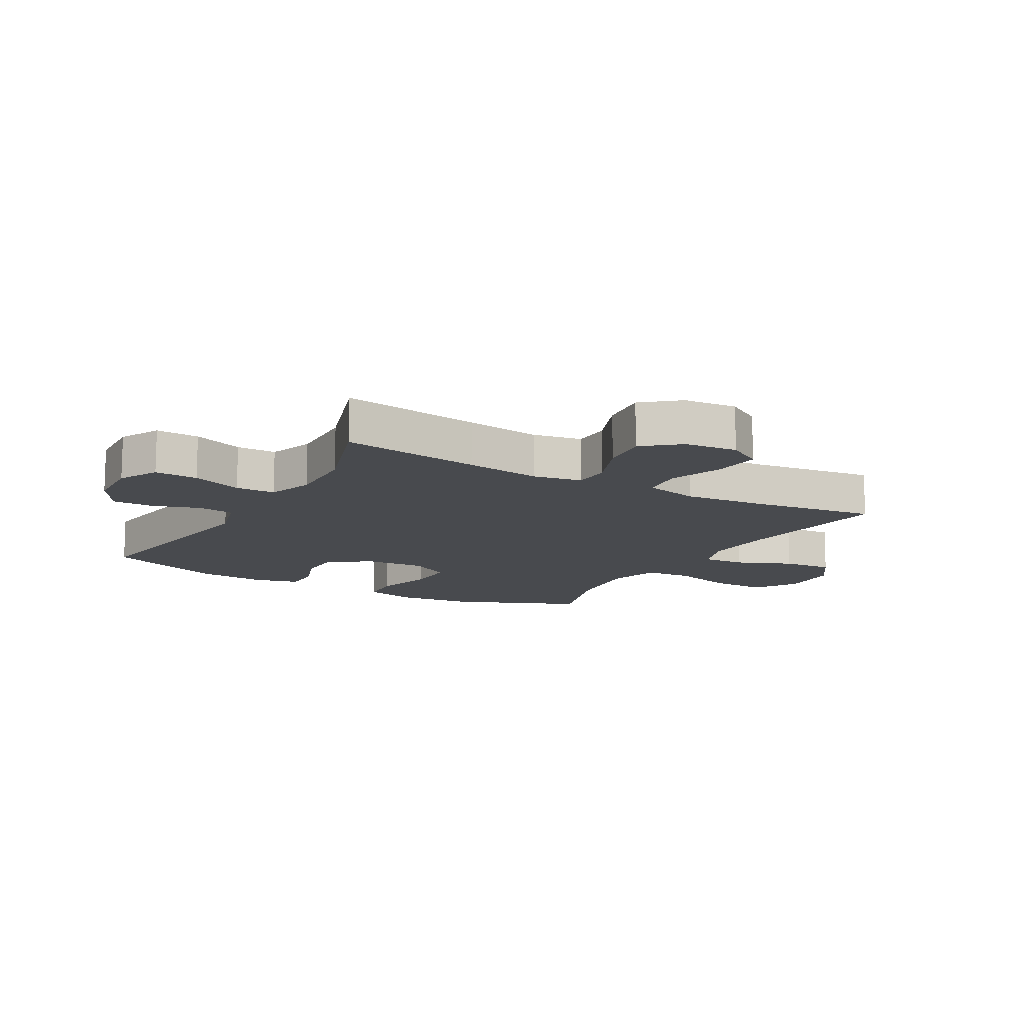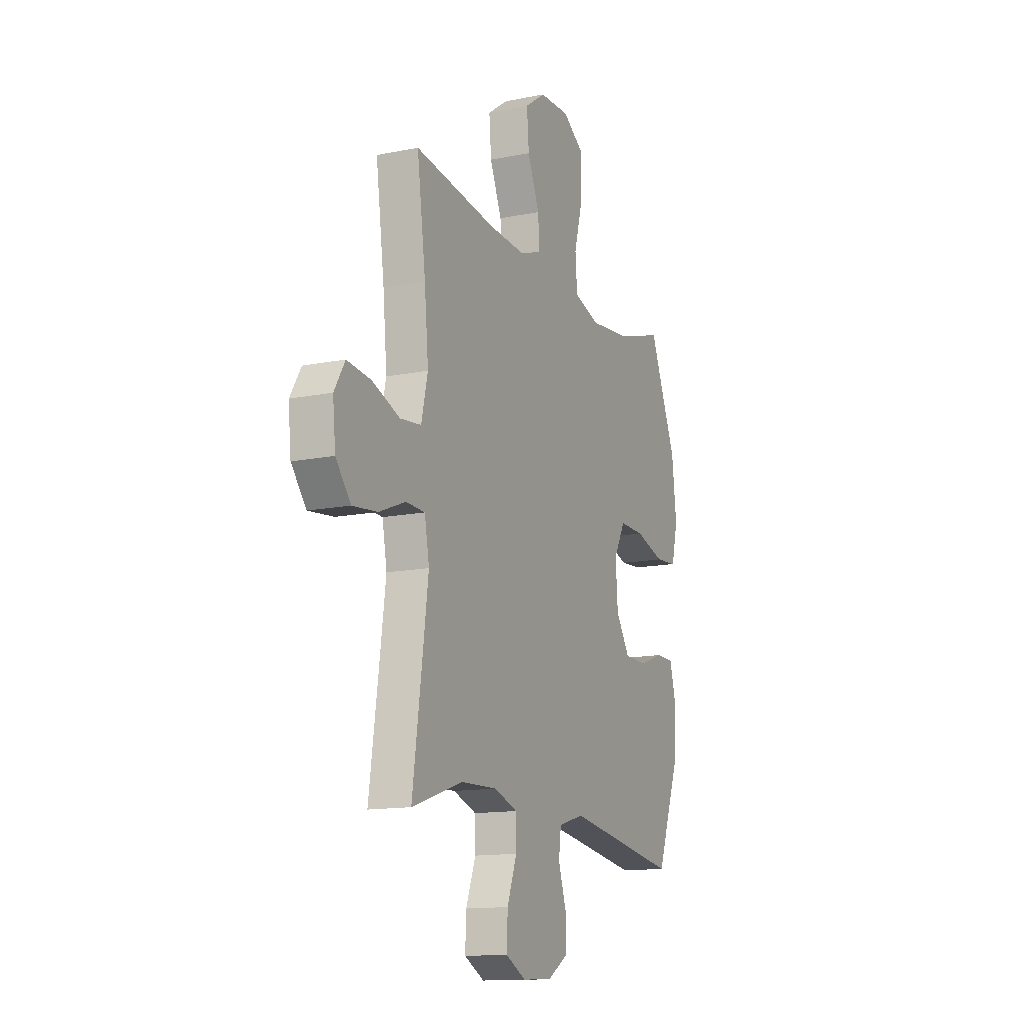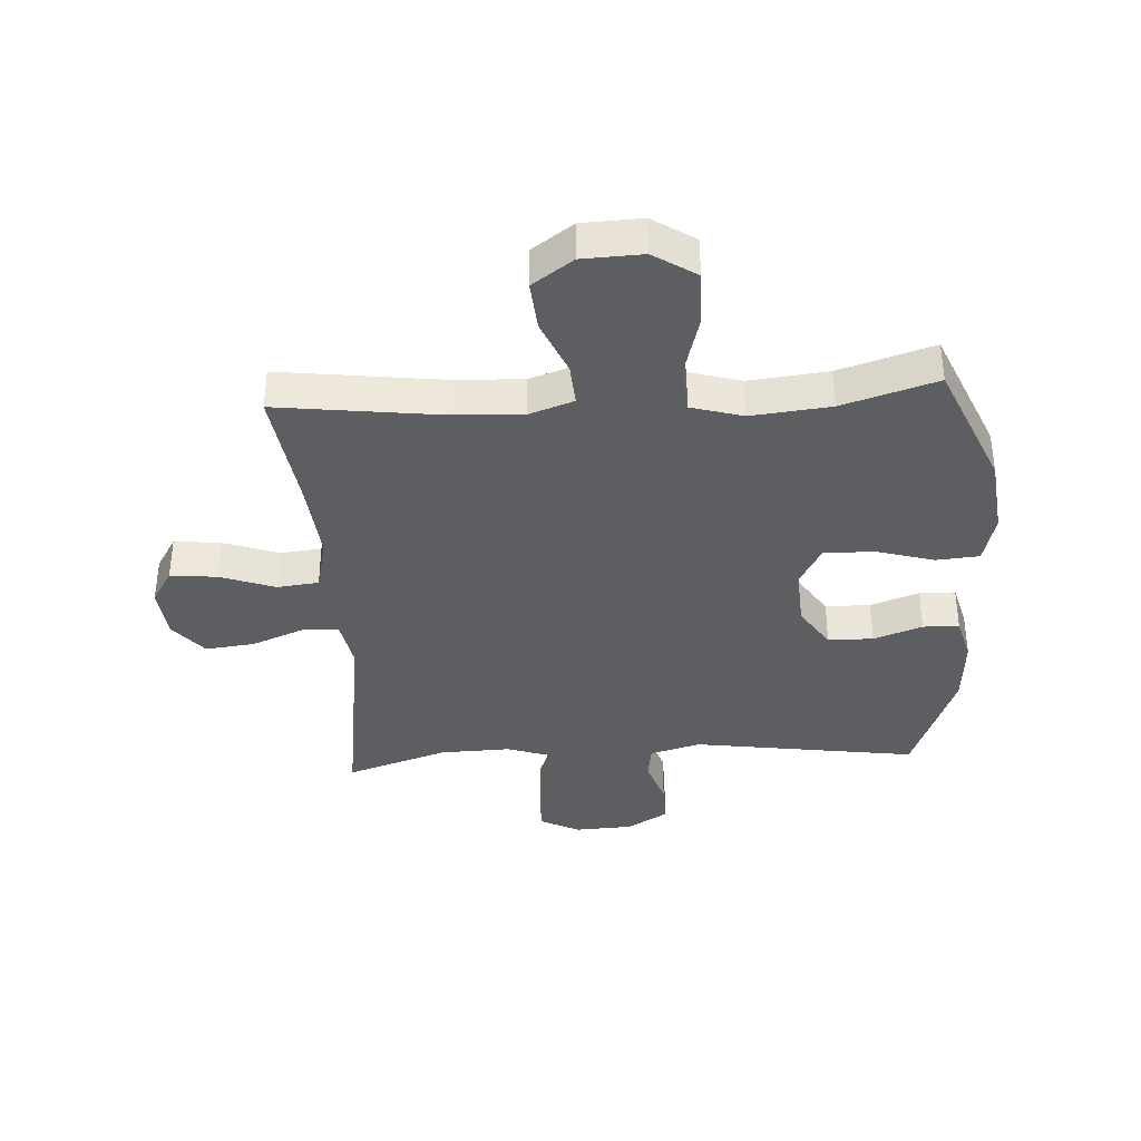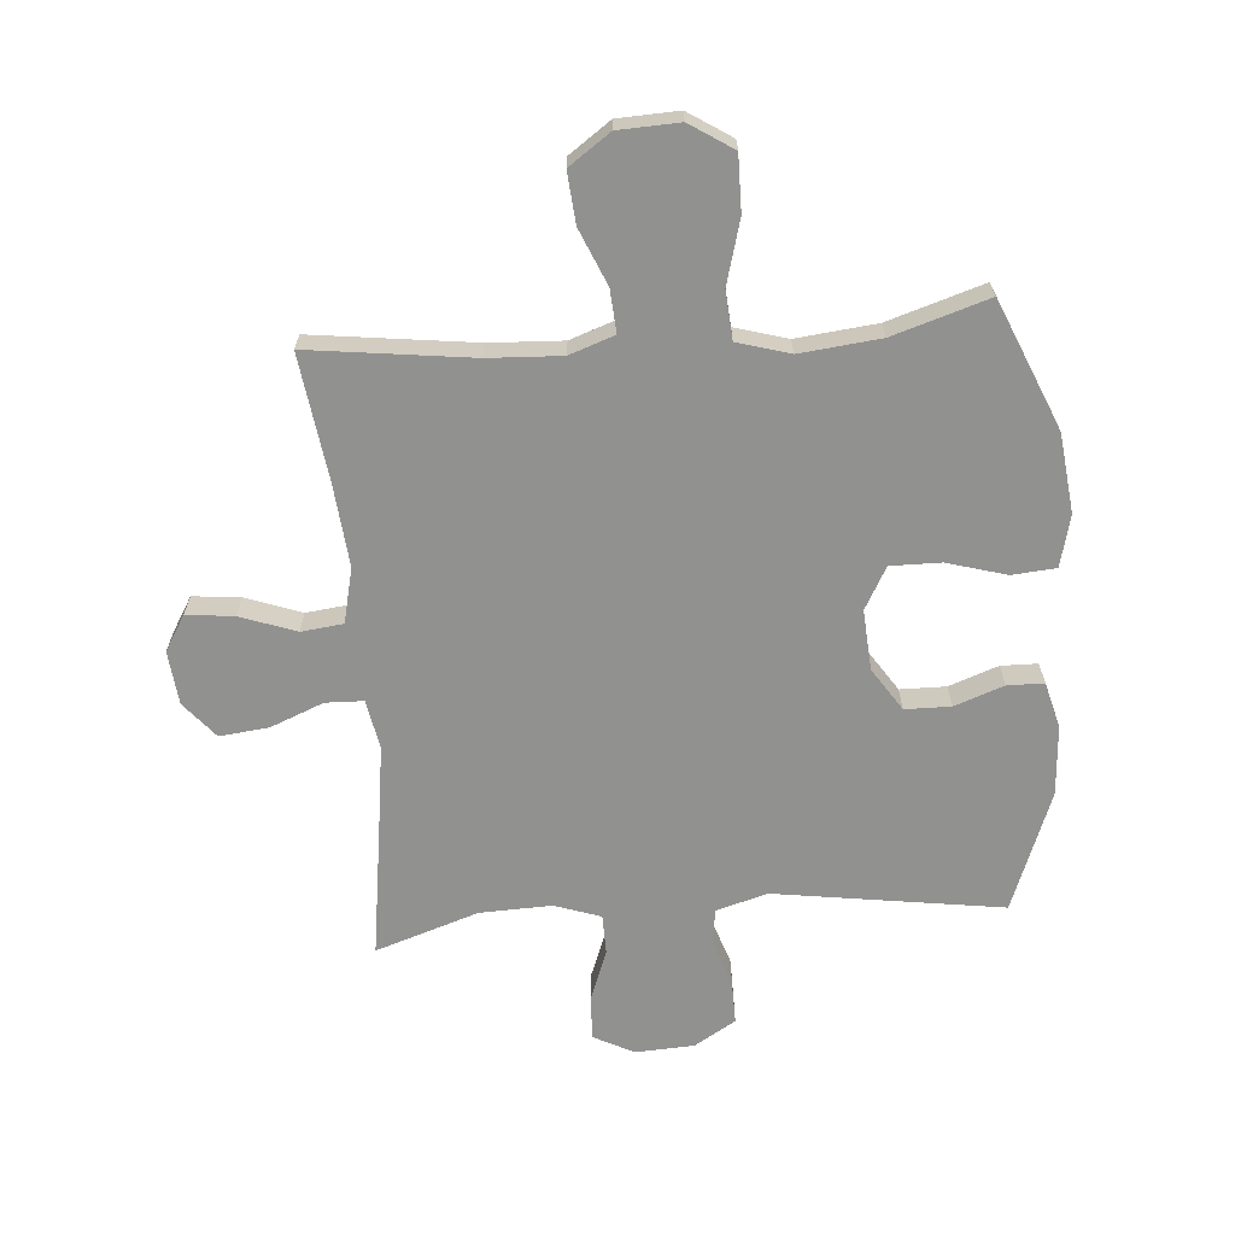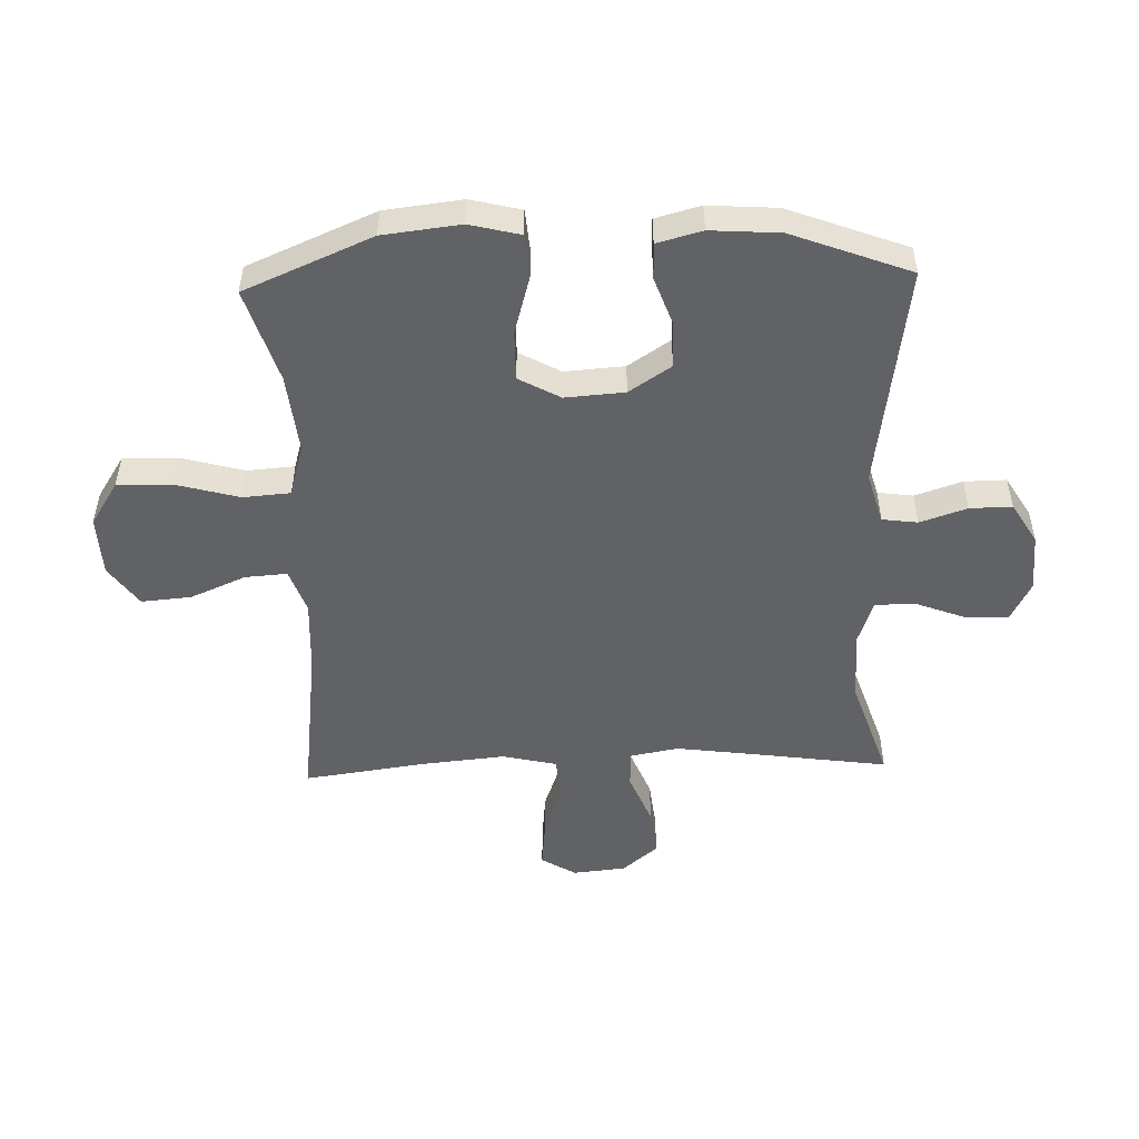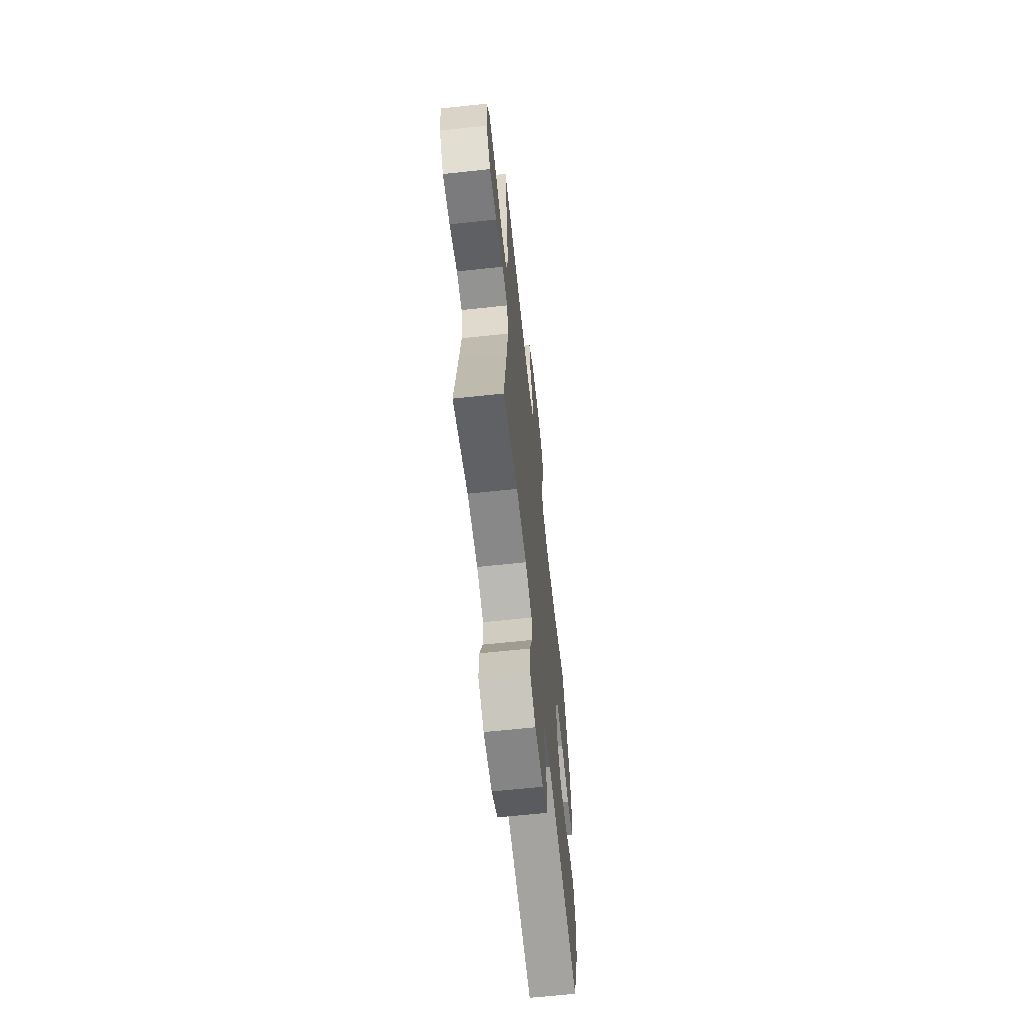
<metadata>
{"format":"obj","ext":"obj","renderer":"f3d","projection":"perspective","resolution":1024,"background":"white","views":[{"elev":-12.9,"azim":-119.7,"up":"+Y"},{"elev":-13.9,"azim":-65.8,"up":"+Z"},{"elev":-37.4,"azim":3.4,"up":"+Y"},{"elev":-65.9,"azim":4.5,"up":"+Y"},{"elev":-50.6,"azim":91.9,"up":"+Y"},{"elev":-64.8,"azim":-83.8,"up":"+Z"}]}
</metadata>
<code>
v -0.5 0.07 0.5
v -0.233 0.07 0.466
v -0.113 0.07 0.46
v -0.039 0.07 0.486
v -0.044 0.07 0.556
v -0.083 0.07 0.648
v -0.09 0.07 0.731
v -0.022 0.07 0.779
v 0.078 0.07 0.783
v 0.149 0.07 0.737
v 0.148 0.07 0.646
v 0.119 0.07 0.541
v 0.125 0.07 0.462
v 0.211 0.07 0.437
v 0.343 0.07 0.451
v 0.5 0.07 0.5
v 0.59 0.07 0.288
v 0.605 0.07 0.159
v 0.584 0.07 0.075
v 0.512 0.07 0.069
v 0.415 0.07 0.097
v 0.332 0.07 0.098
v 0.294 0.07 0.029
v 0.301 0.07 -0.07
v 0.347 0.07 -0.14
v 0.422 0.07 -0.141
v 0.503 0.07 -0.112
v 0.563 0.07 -0.113
v 0.583 0.07 -0.188
v 0.575 0.07 -0.303
v 0.5 0.07 -0.5
v 0.126 0.07 -0.445
v 0.041 0.07 -0.469
v 0.033 0.07 -0.528
v 0.059 0.07 -0.606
v 0.06 0.07 -0.676
v -0.008 0.07 -0.717
v -0.105 0.07 -0.722
v -0.171 0.07 -0.688
v -0.168 0.07 -0.616
v -0.136 0.07 -0.532
v -0.137 0.07 -0.466
v -0.213 0.07 -0.44
v -0.331 0.07 -0.444
v -0.5 0.07 -0.5
v -0.467 0.07 -0.268
v -0.45 0.07 -0.143
v -0.465 0.07 -0.062
v -0.527 0.07 -0.06
v -0.614 0.07 -0.095
v -0.695 0.07 -0.104
v -0.744 0.07 -0.045
v -0.753 0.07 0.043
v -0.718 0.07 0.101
v -0.64 0.07 0.093
v -0.549 0.07 0.06
v -0.48 0.07 0.068
v -0.459 0.07 0.158
v -0.472 0.07 0.295
v -0.5 0 0.5
v -0.233 0 0.466
v -0.113 0 0.46
v -0.039 0 0.486
v -0.044 0 0.556
v -0.083 0 0.648
v -0.09 0 0.731
v -0.022 0 0.779
v 0.078 0 0.783
v 0.149 0 0.737
v 0.148 0 0.646
v 0.119 0 0.541
v 0.125 0 0.462
v 0.211 0 0.437
v 0.343 0 0.451
v 0.5 0 0.5
v 0.59 0 0.288
v 0.605 0 0.159
v 0.584 0 0.075
v 0.512 0 0.069
v 0.415 0 0.097
v 0.332 0 0.098
v 0.294 0 0.029
v 0.301 0 -0.07
v 0.347 0 -0.14
v 0.422 0 -0.141
v 0.503 0 -0.112
v 0.563 0 -0.113
v 0.583 0 -0.188
v 0.575 0 -0.303
v 0.5 0 -0.5
v 0.126 0 -0.445
v 0.041 0 -0.469
v 0.033 0 -0.528
v 0.059 0 -0.606
v 0.06 0 -0.676
v -0.008 0 -0.717
v -0.105 0 -0.722
v -0.171 0 -0.688
v -0.168 0 -0.616
v -0.136 0 -0.532
v -0.137 0 -0.466
v -0.213 0 -0.44
v -0.331 0 -0.444
v -0.5 0 -0.5
v -0.467 0 -0.268
v -0.45 0 -0.143
v -0.465 0 -0.062
v -0.527 0 -0.06
v -0.614 0 -0.095
v -0.695 0 -0.104
v -0.744 0 -0.045
v -0.753 0 0.043
v -0.718 0 0.101
v -0.64 0 0.093
v -0.549 0 0.06
v -0.48 0 0.068
v -0.459 0 0.158
v -0.472 0 0.295
f 54 55 56
f 53 54 56
f 52 53 56
f 51 52 56
f 50 51 56
f 49 50 56
f 48 49 56 57
f 47 48 57 58
f 44 45 46
f 43 44 46 47
f 42 43 47 58
f 39 40 41
f 38 39 41
f 37 38 41
f 36 37 41
f 35 36 41
f 34 35 41
f 33 34 41 42
f 42 58 59
f 33 42 59
f 32 33 59
f 30 31 32
f 29 30 32
f 28 29 32
f 27 28 32
f 26 27 32
f 19 20 21
f 18 19 21
f 17 18 21
f 16 17 21
f 15 16 21
f 14 15 21 22
f 13 14 22 23
f 10 11 12
f 9 10 12
f 8 9 12
f 7 8 12
f 6 7 12
f 5 6 12
f 4 5 12 13
f 13 23 24
f 4 13 24
f 3 4 24
f 59 1 2
f 3 24 25
f 2 3 25
f 59 2 25
f 32 59 25
f 25 26 32
f 115 114 113
f 115 113 112
f 115 112 111
f 115 111 110
f 115 110 109
f 115 109 108
f 116 115 108 107
f 117 116 107 106
f 105 104 103
f 106 105 103 102
f 117 106 102 101
f 100 99 98
f 100 98 97
f 100 97 96
f 100 96 95
f 100 95 94
f 100 94 93
f 101 100 93 92
f 118 117 101
f 118 101 92
f 118 92 91
f 91 90 89
f 91 89 88
f 91 88 87
f 91 87 86
f 91 86 85
f 80 79 78
f 80 78 77
f 80 77 76
f 80 76 75
f 80 75 74
f 81 80 74 73
f 82 81 73 72
f 71 70 69
f 71 69 68
f 71 68 67
f 71 67 66
f 71 66 65
f 71 65 64
f 72 71 64 63
f 83 82 72
f 83 72 63
f 83 63 62
f 61 60 118
f 84 83 62
f 84 62 61
f 84 61 118
f 84 118 91
f 91 85 84
f 1 60 61 2
f 2 61 62 3
f 3 62 63 4
f 4 63 64 5
f 5 64 65 6
f 6 65 66 7
f 7 66 67 8
f 8 67 68 9
f 9 68 69 10
f 10 69 70 11
f 11 70 71 12
f 12 71 72 13
f 13 72 73 14
f 14 73 74 15
f 15 74 75 16
f 16 75 76 17
f 17 76 77 18
f 18 77 78 19
f 19 78 79 20
f 20 79 80 21
f 21 80 81 22
f 22 81 82 23
f 23 82 83 24
f 24 83 84 25
f 25 84 85 26
f 26 85 86 27
f 27 86 87 28
f 28 87 88 29
f 29 88 89 30
f 30 89 90 31
f 31 90 91 32
f 32 91 92 33
f 33 92 93 34
f 34 93 94 35
f 35 94 95 36
f 36 95 96 37
f 37 96 97 38
f 38 97 98 39
f 39 98 99 40
f 40 99 100 41
f 41 100 101 42
f 42 101 102 43
f 43 102 103 44
f 44 103 104 45
f 45 104 105 46
f 46 105 106 47
f 47 106 107 48
f 48 107 108 49
f 49 108 109 50
f 50 109 110 51
f 51 110 111 52
f 52 111 112 53
f 53 112 113 54
f 54 113 114 55
f 55 114 115 56
f 56 115 116 57
f 57 116 117 58
f 58 117 118 59
f 59 118 60 1

</code>
